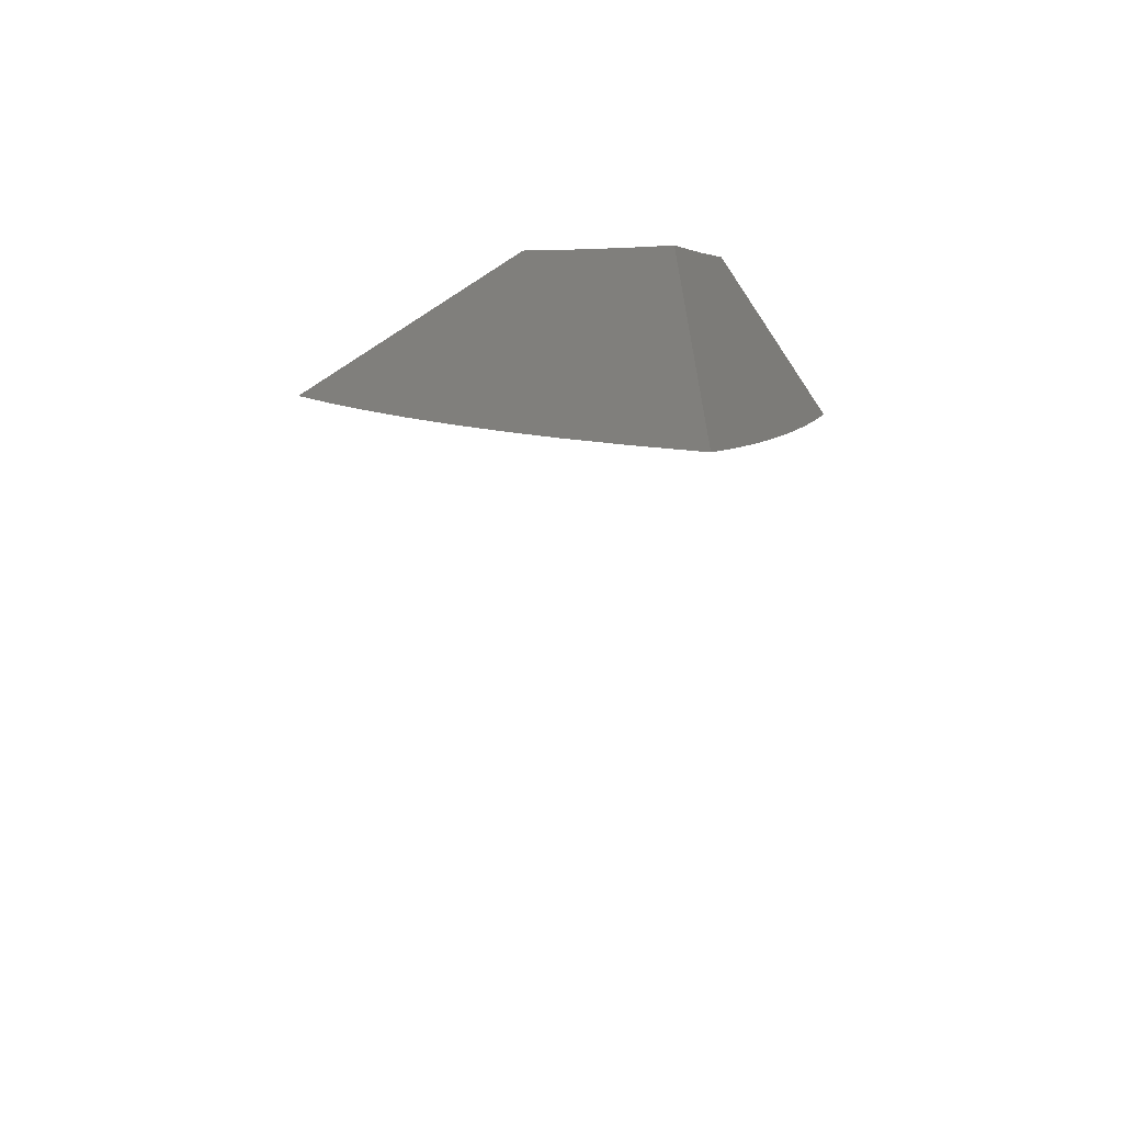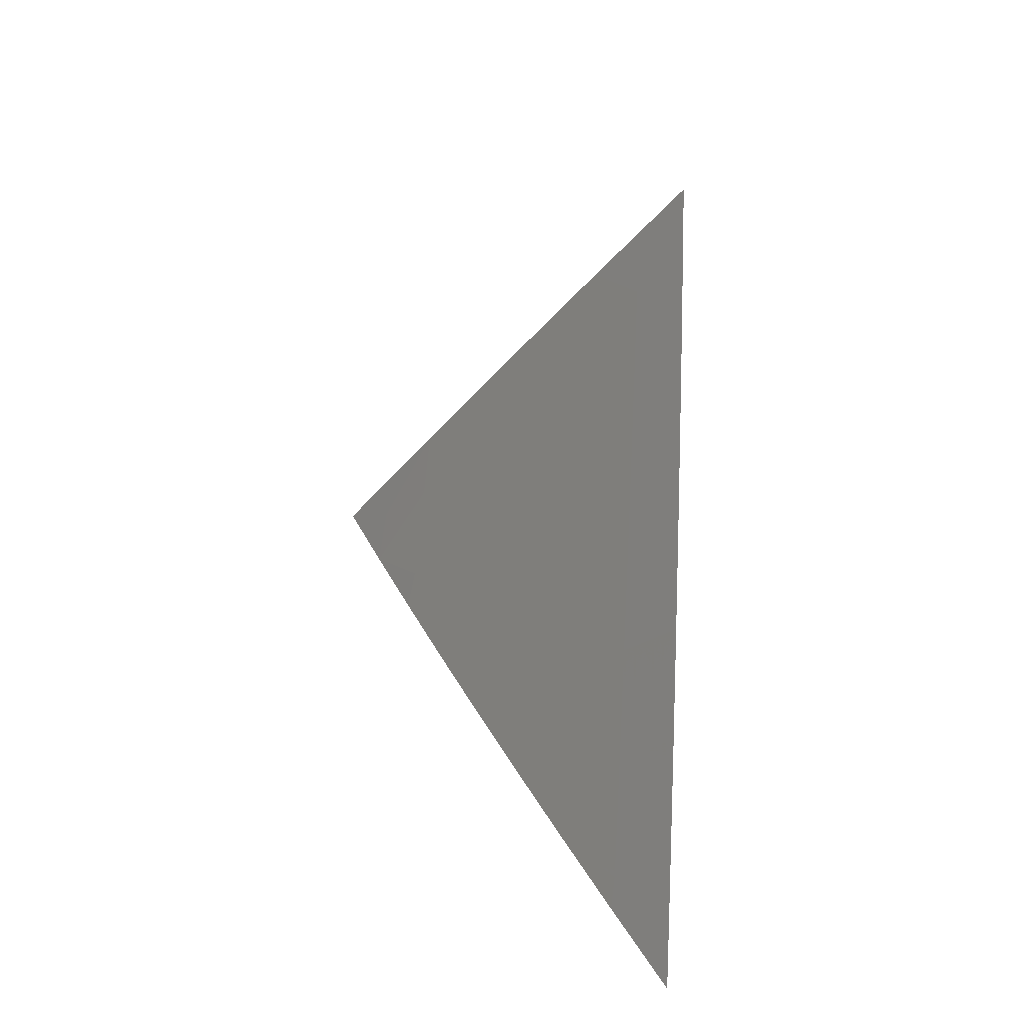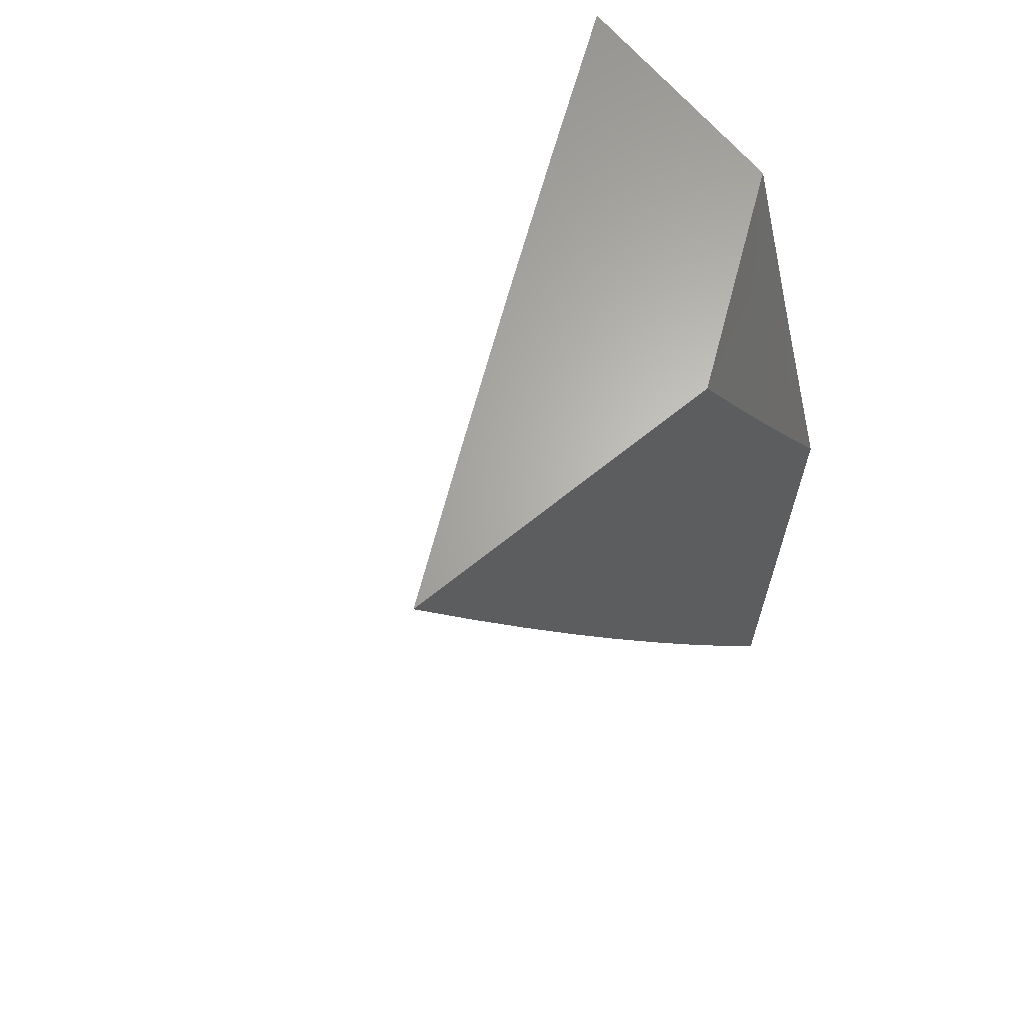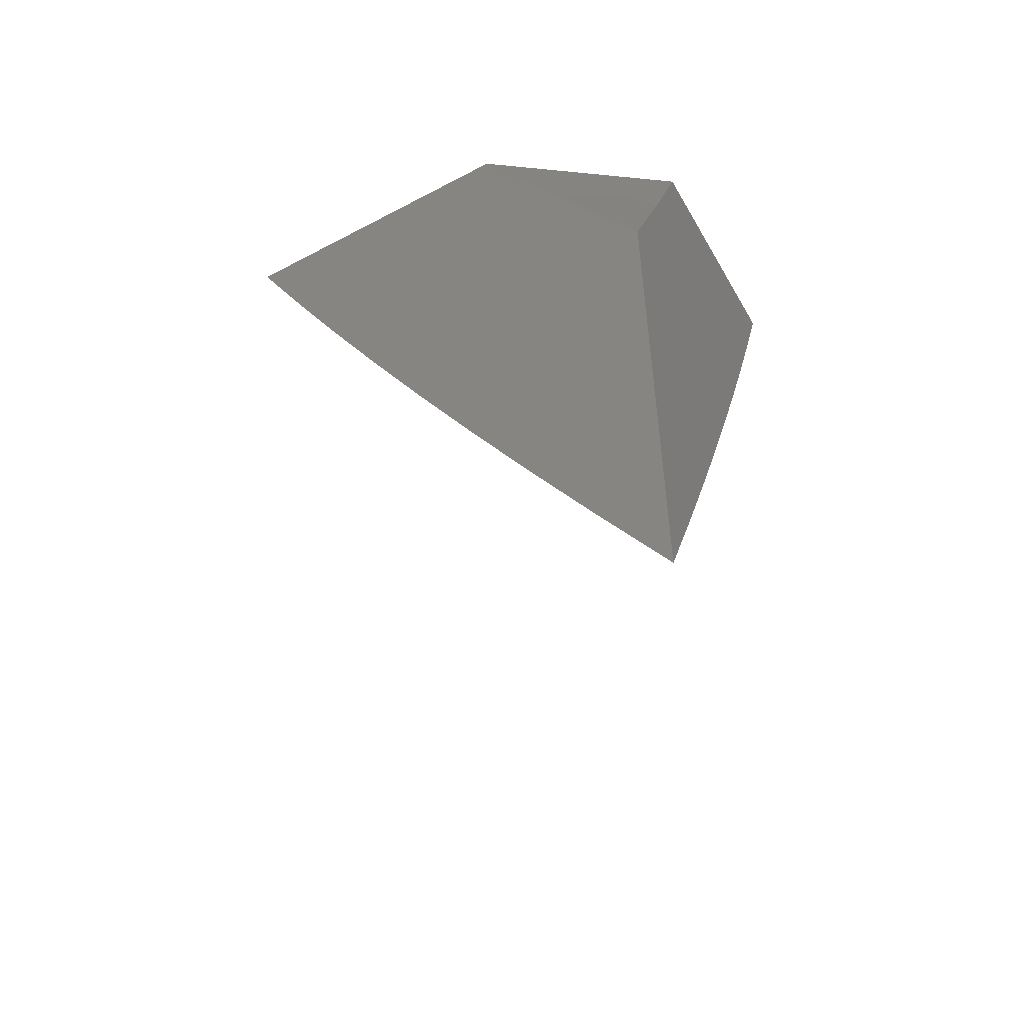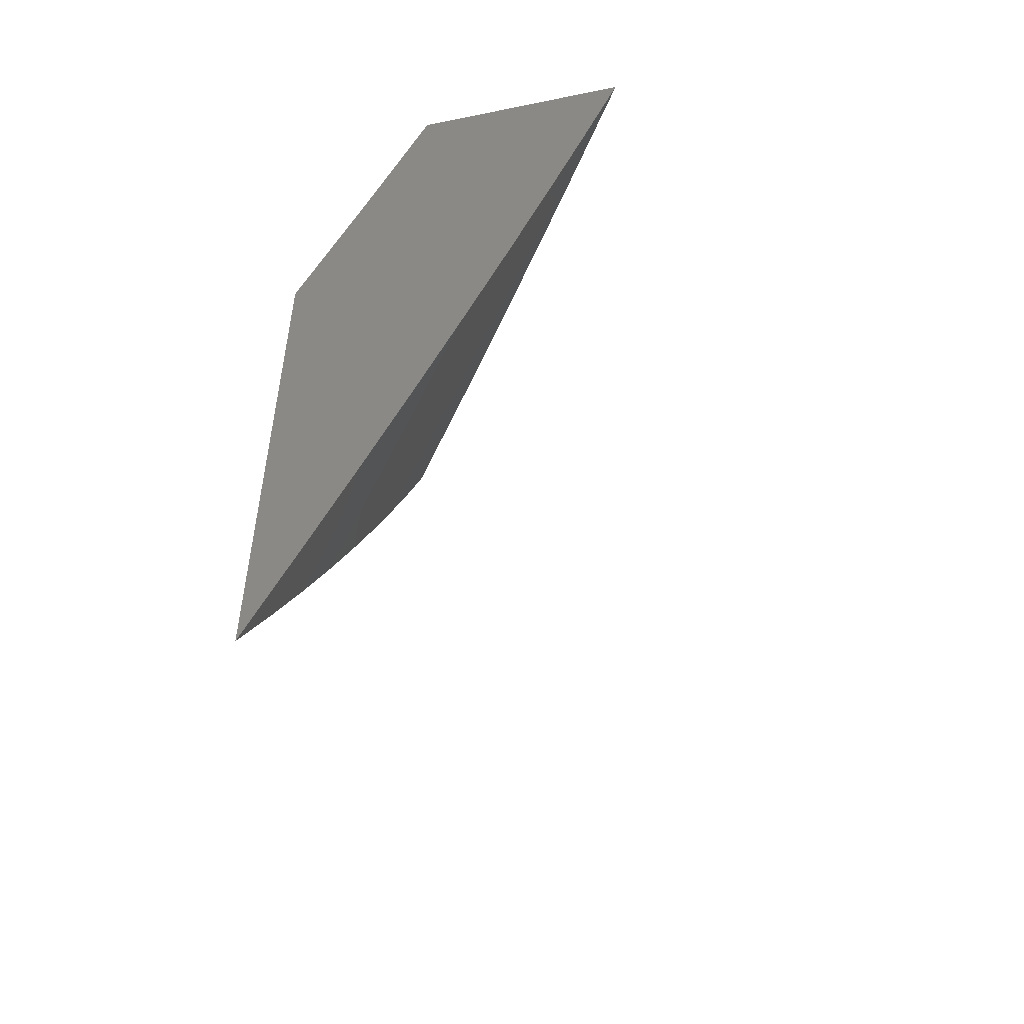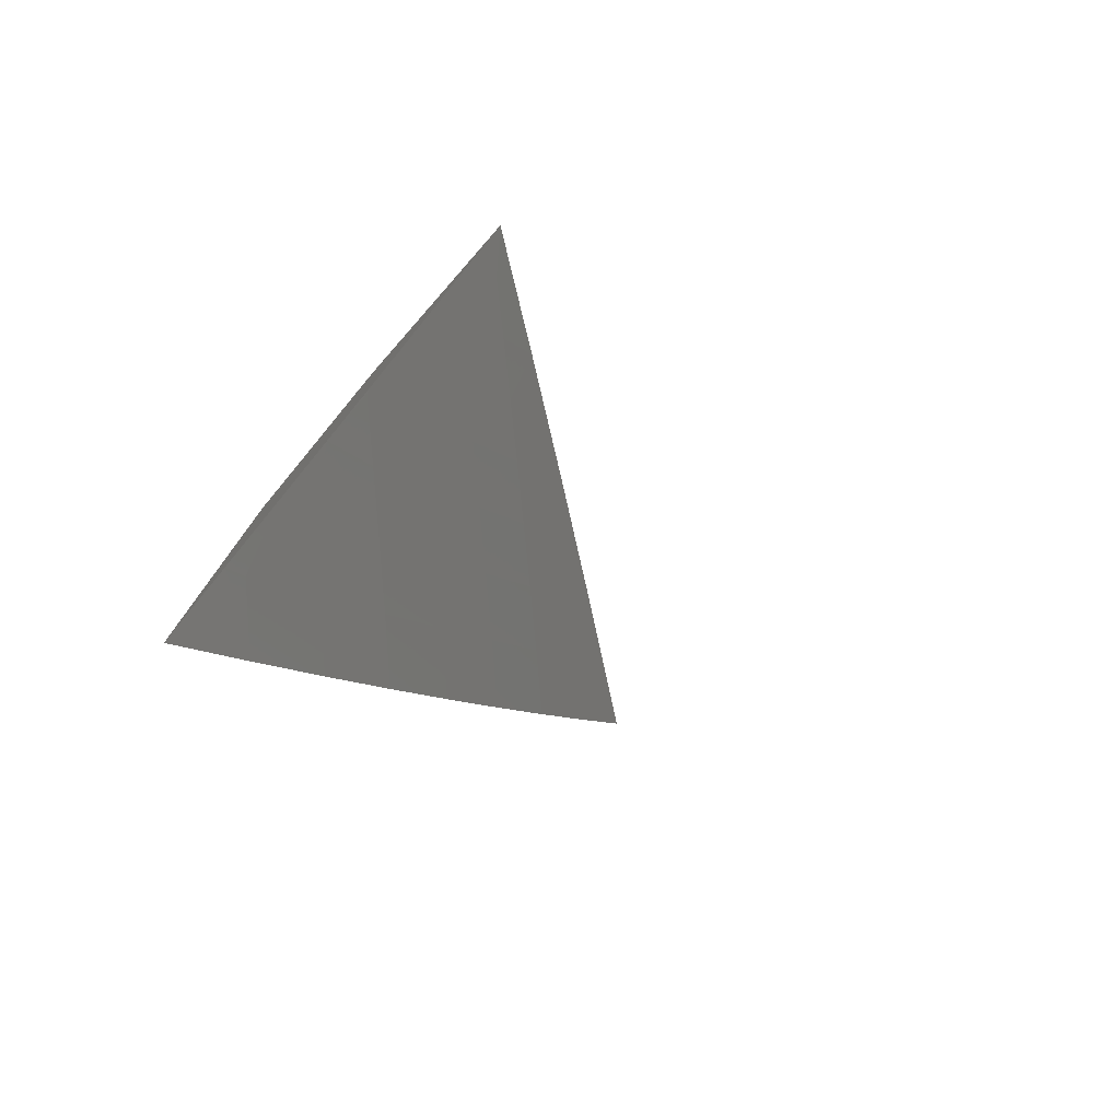
<metadata>
{"format":"stl","ext":"stl","renderer":"f3d","projection":"perspective","resolution":1024,"background":"white","views":[{"elev":-66.2,"azim":-146.5,"up":"+Y"},{"elev":-64.4,"azim":82.2,"up":"+Y"},{"elev":65.0,"azim":140.5,"up":"+Y"},{"elev":-54.0,"azim":-150.6,"up":"+Y"},{"elev":-53.2,"azim":-77.6,"up":"+Y"},{"elev":-78.0,"azim":-41.4,"up":"+Y"}]}
</metadata>
<code>
# stl→obj: 58 verts, 112 faces
v 6 -3 9.066
v 6.093 -3 9
v 6.033 -3.025 9.033
v 6.07 -3.044 9
v 6.01 -3.068 9.033
v 6.047 -3.087 9
v 6 -3.087 9.034
v 6.024 -3.13 9
v 6 -3.174 9
v 6 -3.457 9
v 6.033 -3.401 9
v 6 -3.401 9.024
v 6.009 -3.387 9.023
v 6 -3.344 9.048
v 6.042 -3.331 9.023
v 6.018 -3.318 9.046
v 6.075 -3.274 9.023
v 6.05 -3.261 9.046
v 6.082 -3.204 9.046
v 6.057 -3.191 9.069
v 6.088 -3.135 9.069
v 6.063 -3.122 9.091
v 6.093 -3.065 9.091
v 6.068 -3.053 9.114
v 6.122 -3.009 9.091
v 6.064 -3 9.136
v 6.127 -3 9.091
v 6.148 -3.021 9.069
v 6.19 -3 9.046
v 6.173 -3.033 9.046
v 6.198 -3.046 9.023
v 6.143 -3.091 9.046
v 6.168 -3.103 9.023
v 6.137 -3.16 9.023
v 6.192 -3.116 9
v 6.162 -3.174 9
v 6.106 -3.217 9.023
v 6.13 -3.231 9
v 6.099 -3.288 9
v 6.066 -3.345 9
v 6.223 -3.058 9
v 6.252 -3 9
v 6 -3 9.181
v 6.018 -3.027 9.158
v 6.043 -3.04 9.136
v 6.038 -3.109 9.114
v 6.032 -3.178 9.091
v 6.025 -3.248 9.069
v 6 -3.287 9.071
v 6 -3.058 9.16
v 6.013 -3.096 9.136
v 6 -3.115 9.138
v 6.007 -3.165 9.114
v 6 -3.23 9.094
v 6.001 -3.234 9.091
v 6 -3.173 9.116
v 6.113 -3.148 9.046
v 6.118 -3.078 9.069
f 1 2 3
f 3 2 4
f 3 4 5
f 5 4 6
f 5 6 7
f 7 6 8
f 7 8 9
f 7 1 5
f 5 1 3
f 10 11 12
f 12 11 13
f 12 13 14
f 14 13 15
f 14 15 16
f 16 15 17
f 16 17 18
f 18 17 19
f 18 19 20
f 20 19 21
f 20 21 22
f 22 21 23
f 22 23 24
f 24 23 25
f 24 25 26
f 26 25 27
f 27 25 28
f 27 28 29
f 29 28 30
f 29 30 31
f 31 30 32
f 31 32 33
f 33 32 34
f 33 34 35
f 35 34 36
f 36 34 37
f 36 37 38
f 38 37 17
f 38 17 39
f 39 17 15
f 39 15 40
f 40 15 13
f 40 13 11
f 35 41 33
f 33 41 31
f 41 42 31
f 31 42 29
f 43 44 26
f 26 44 45
f 26 45 24
f 24 45 46
f 24 46 22
f 22 46 47
f 22 47 20
f 20 47 48
f 20 48 18
f 18 48 49
f 18 49 16
f 16 49 14
f 43 50 44
f 44 50 45
f 45 50 51
f 51 50 52
f 51 52 46
f 46 52 53
f 46 53 47
f 47 53 54
f 47 54 55
f 55 54 49
f 55 49 48
f 52 56 53
f 53 56 54
f 47 55 48
f 17 37 19
f 19 37 57
f 19 57 21
f 21 57 58
f 21 58 23
f 23 58 28
f 23 28 25
f 37 34 57
f 57 34 32
f 57 32 58
f 58 32 30
f 58 30 28
f 45 51 46
f 7 56 1
f 1 56 52
f 1 52 50
f 9 49 7
f 7 49 54
f 7 54 56
f 10 12 9
f 9 12 14
f 9 14 49
f 50 43 1
f 8 39 9
f 9 39 40
f 9 40 11
f 39 8 38
f 38 8 6
f 38 6 4
f 38 4 36
f 36 4 2
f 36 2 35
f 35 2 41
f 41 2 42
f 11 10 9
f 1 27 2
f 2 27 29
f 2 29 42
f 43 26 1
f 1 26 27

</code>
